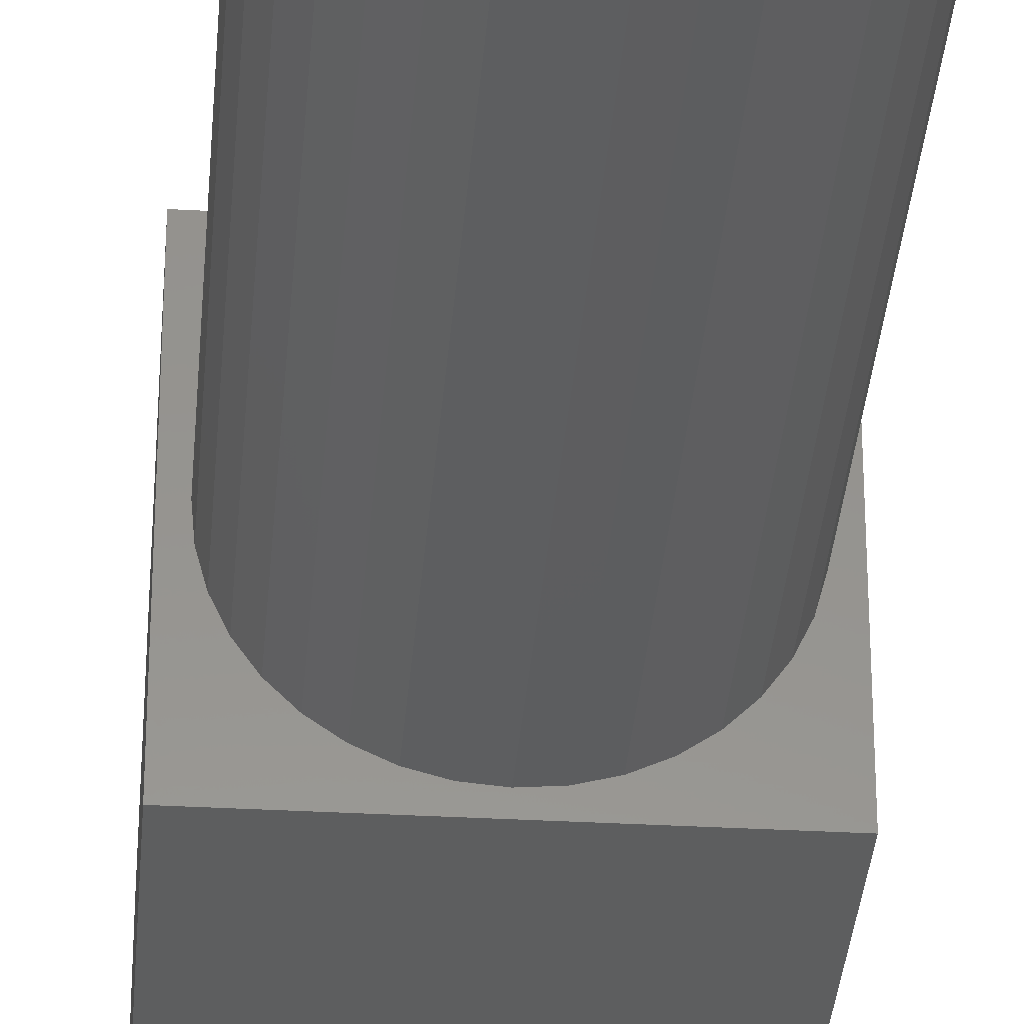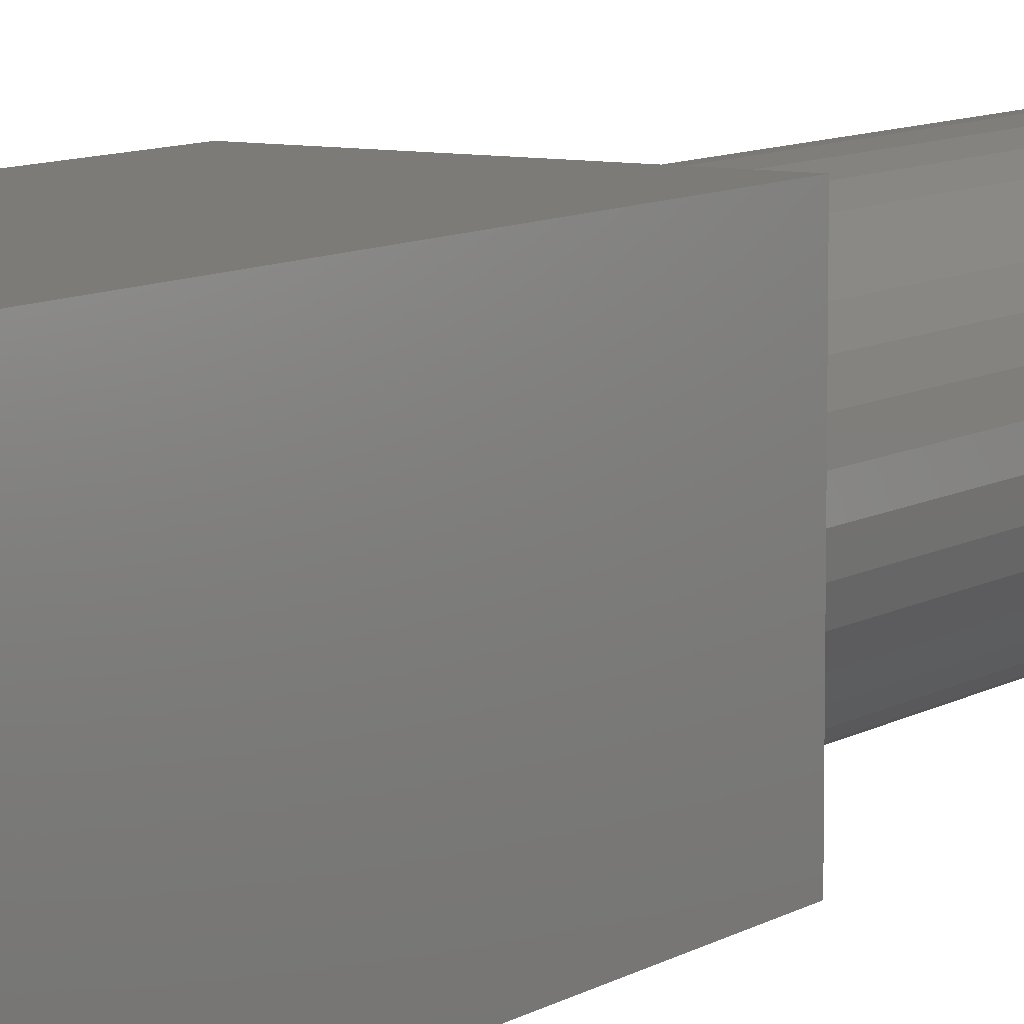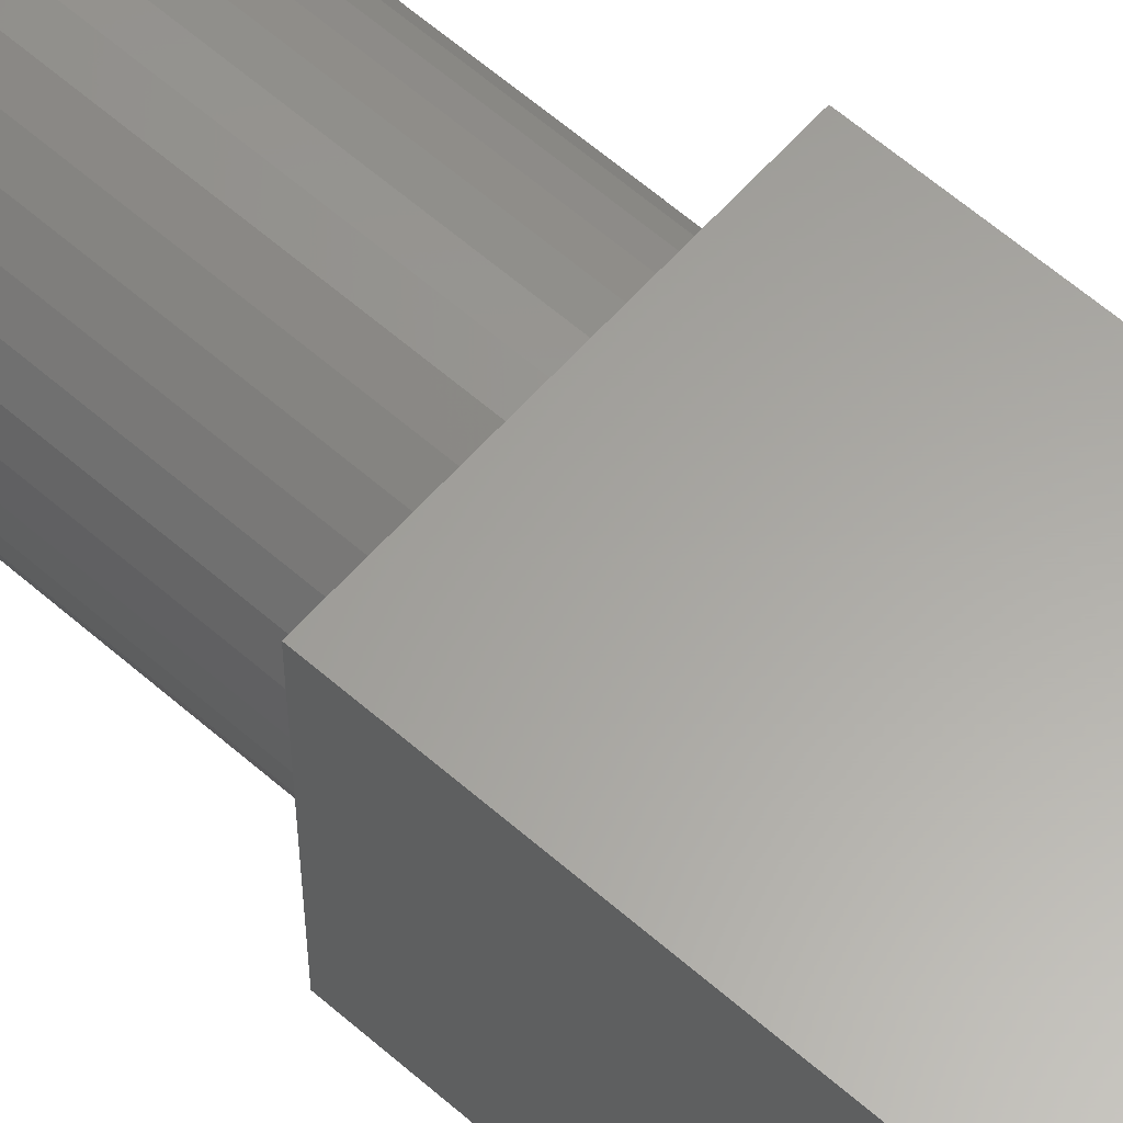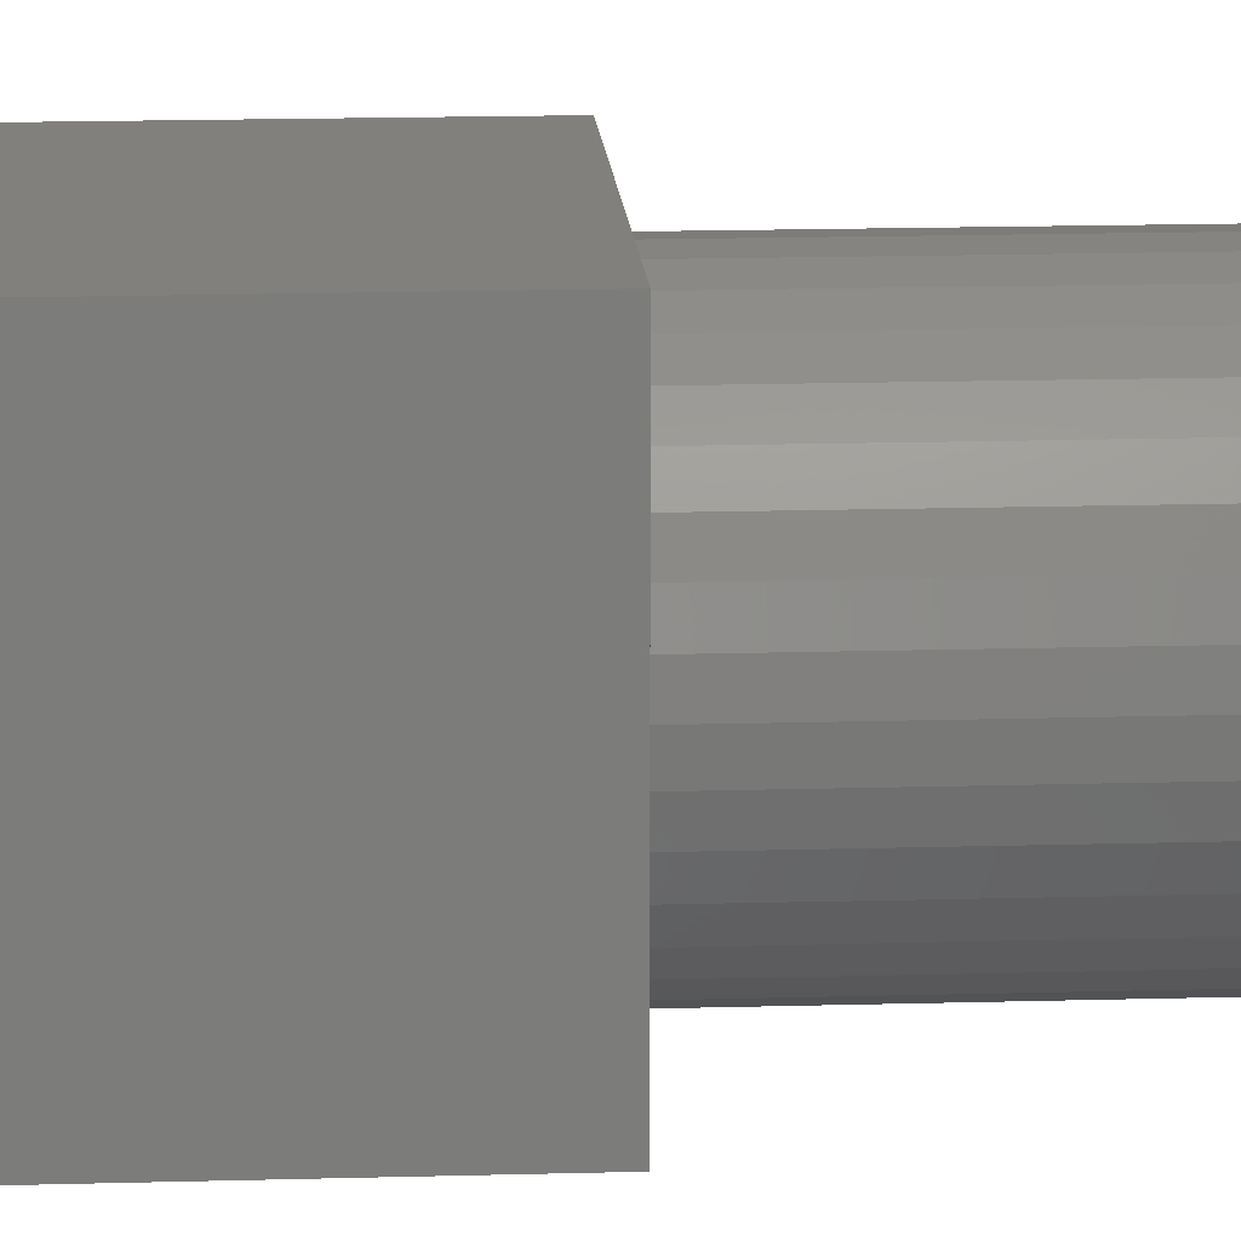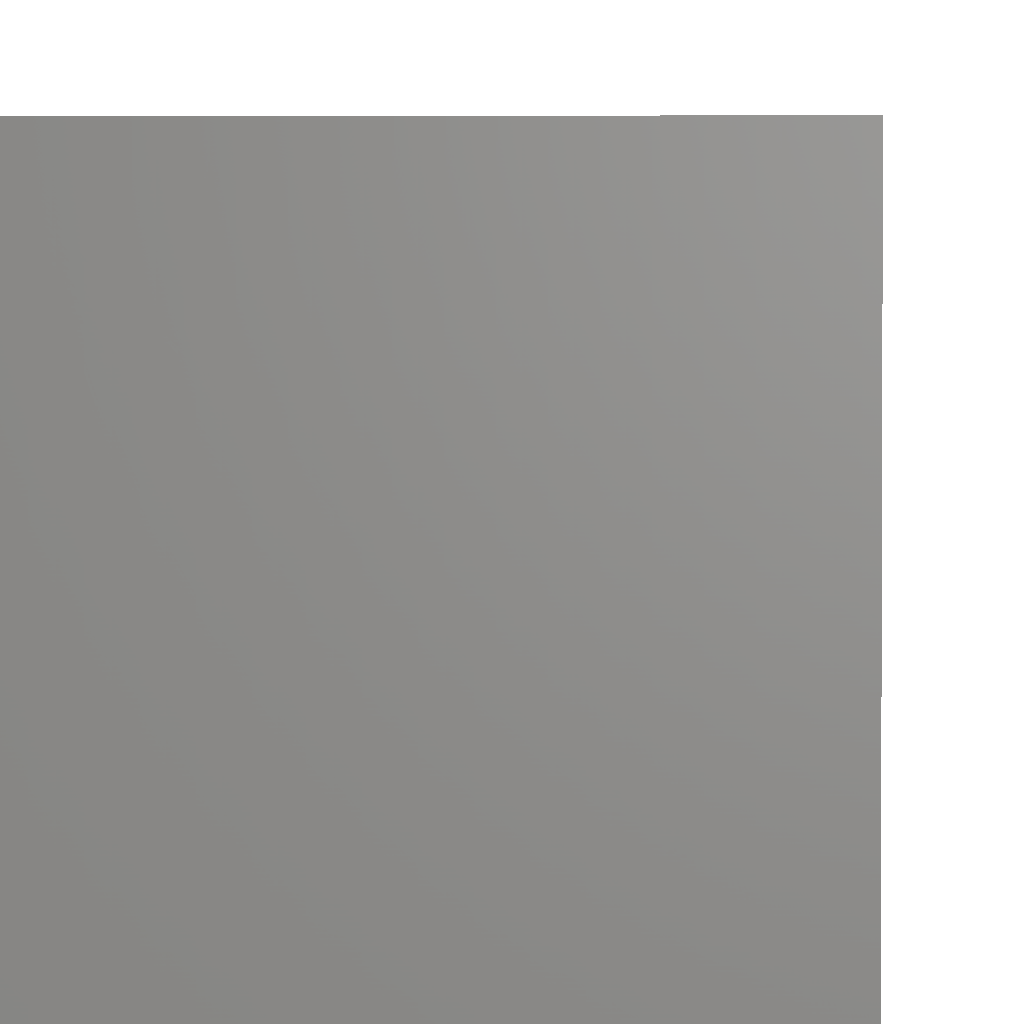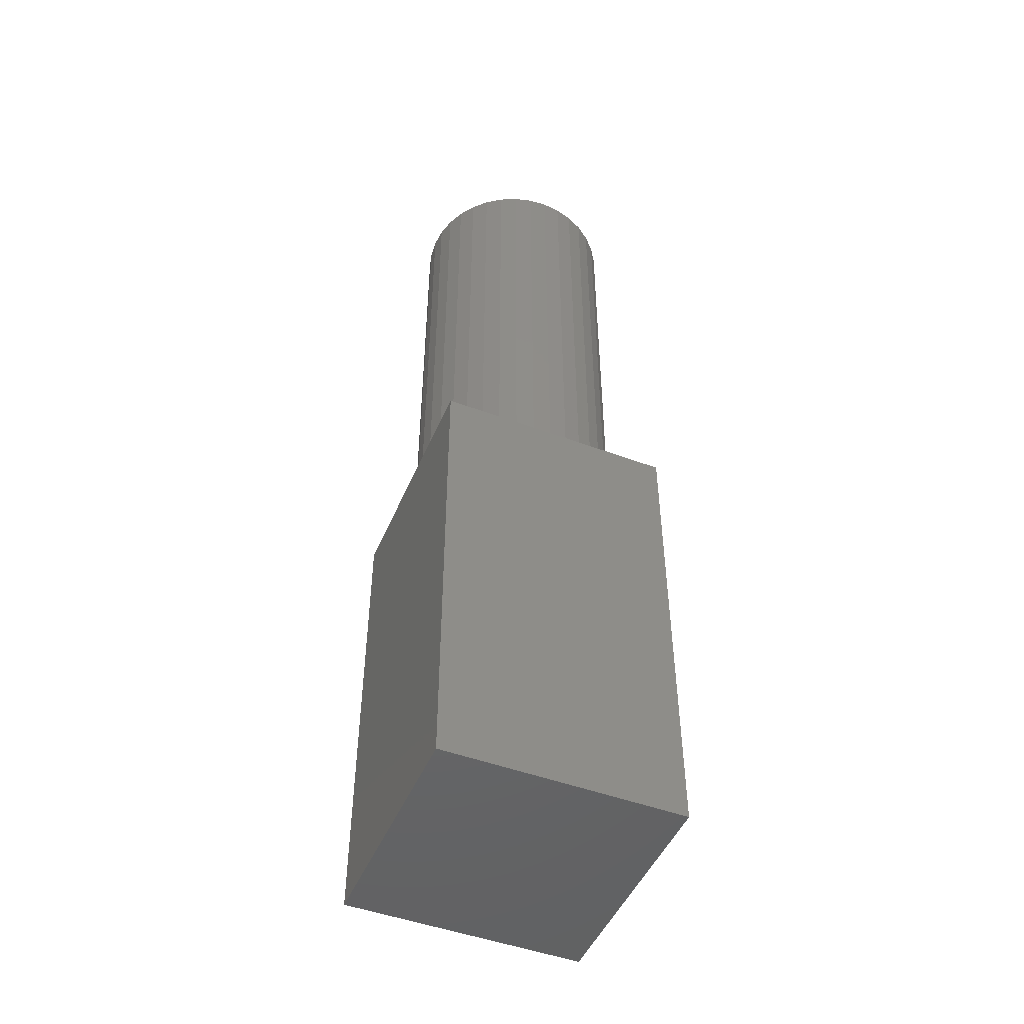
<metadata>
{"format":"stl","ext":"stl","renderer":"f3d","projection":"perspective","resolution":1024,"background":"white","views":[{"elev":-33.5,"azim":-4.4,"up":"+Y"},{"elev":8.5,"azim":-148.7,"up":"+Y"},{"elev":61.8,"azim":131.5,"up":"+Y"},{"elev":14.8,"azim":-93.7,"up":"+Y"},{"elev":2.3,"azim":-176.9,"up":"+Y"},{"elev":-48.4,"azim":-112.6,"up":"+Z"}]}
</metadata>
<code>
# stl→obj: 80 verts, 156 faces
v 5 0 10
v 5 5 0
v 5 5 10
v 5 0 0
v 4.75 2.5 10
v 4.716 2.891 10
v 4.614 3.27 10
v 4.449 3.625 10
v 4.224 3.946 10
v 3.946 4.224 10
v 3.625 4.449 10
v 3.27 4.614 10
v 2.891 4.716 10
v 2.5 4.75 10
v 0 5 10
v 0.2842 2.891 10
v 0.25 2.5 10
v 0.3857 3.27 10
v 0.5514 3.625 10
v 0.7764 3.946 10
v 1.054 4.224 10
v 1.375 4.449 10
v 1.73 4.614 10
v 2.109 4.716 10
v 4.716 2.109 10
v 4.614 1.73 10
v 4.449 1.375 10
v 4.224 1.054 10
v 3.946 0.7764 10
v 3.625 0.5514 10
v 3.27 0.3857 10
v 2.891 0.2842 10
v 2.5 0.25 10
v 0 0 10
v 2.109 0.2842 10
v 1.73 0.3857 10
v 1.375 0.5514 10
v 1.054 0.7764 10
v 0.7764 1.054 10
v 0.5514 1.375 10
v 0.3857 1.73 10
v 0.2842 2.109 10
v 0 0 0
v 0 5 0
v 0.5514 3.625 20
v 0.3857 3.27 20
v 3.27 0.3857 20
v 2.891 0.2842 20
v 4.716 2.891 20
v 4.614 3.27 20
v 4.75 2.5 20
v 4.449 3.625 20
v 2.5 0.25 20
v 2.109 0.2842 20
v 4.224 3.946 20
v 1.054 4.224 20
v 1.375 4.449 20
v 3.625 0.5514 20
v 4.716 2.109 20
v 4.614 1.73 20
v 4.449 1.375 20
v 4.224 1.054 20
v 3.946 4.224 20
v 3.946 0.7764 20
v 3.625 4.449 20
v 3.27 4.614 20
v 2.891 4.716 20
v 2.5 4.75 20
v 2.109 4.716 20
v 1.73 4.614 20
v 1.73 0.3857 20
v 1.375 0.5514 20
v 1.054 0.7764 20
v 0.7764 3.946 20
v 0.7764 1.054 20
v 0.5514 1.375 20
v 0.3857 1.73 20
v 0.2842 2.891 20
v 0.2842 2.109 20
v 0.25 2.5 20
f 1 2 3
f 2 1 4
f 3 5 1
f 3 6 5
f 3 7 6
f 3 8 7
f 3 9 8
f 3 10 9
f 3 11 10
f 3 12 11
f 3 13 12
f 3 14 13
f 15 14 3
f 16 15 17
f 18 15 16
f 19 15 18
f 20 15 19
f 21 15 20
f 22 15 21
f 23 15 22
f 24 15 23
f 14 15 24
f 25 1 5
f 26 1 25
f 27 1 26
f 28 1 27
f 29 1 28
f 30 1 29
f 31 1 30
f 32 1 31
f 33 1 32
f 34 33 35
f 34 17 15
f 33 34 1
f 36 34 35
f 37 34 36
f 38 34 37
f 39 34 38
f 40 34 39
f 41 34 40
f 42 34 41
f 17 34 42
f 43 15 44
f 15 43 34
f 2 15 3
f 15 2 44
f 43 1 34
f 1 43 4
f 18 45 19
f 45 18 46
f 32 47 48
f 47 32 31
f 49 7 50
f 7 49 6
f 51 6 49
f 6 51 5
f 50 8 52
f 8 50 7
f 35 53 54
f 53 35 33
f 52 9 55
f 9 52 8
f 22 56 57
f 56 22 21
f 31 58 47
f 58 31 30
f 49 59 51
f 50 59 49
f 50 60 59
f 52 60 50
f 52 61 60
f 55 61 52
f 55 62 61
f 63 62 55
f 63 64 62
f 65 64 63
f 65 58 64
f 66 58 65
f 66 47 58
f 67 47 66
f 67 48 47
f 68 48 67
f 68 53 48
f 69 53 68
f 69 54 53
f 70 54 69
f 70 71 54
f 57 71 70
f 57 72 71
f 56 72 57
f 56 73 72
f 74 73 56
f 74 75 73
f 45 75 74
f 45 76 75
f 46 76 45
f 46 77 76
f 78 77 46
f 78 79 77
f 79 78 80
f 14 69 68
f 69 14 24
f 41 79 42
f 79 41 77
f 62 27 61
f 27 62 28
f 33 48 53
f 48 33 32
f 19 74 20
f 74 19 45
f 20 56 21
f 56 20 74
f 61 26 60
f 26 61 27
f 12 67 66
f 67 12 13
f 40 77 41
f 77 40 76
f 37 71 72
f 71 37 36
f 55 10 63
f 10 55 9
f 11 66 65
f 66 11 12
f 17 78 16
f 78 17 80
f 23 57 70
f 57 23 22
f 24 70 69
f 70 24 23
f 36 54 71
f 54 36 35
f 39 76 40
f 76 39 75
f 60 25 59
f 25 60 26
f 59 5 51
f 5 59 25
f 38 75 39
f 75 38 73
f 64 28 62
f 28 64 29
f 30 64 58
f 64 30 29
f 13 68 67
f 68 13 14
f 16 46 18
f 46 16 78
f 10 65 63
f 65 10 11
f 42 80 17
f 80 42 79
f 38 72 73
f 72 38 37
f 43 2 4
f 2 43 44

</code>
